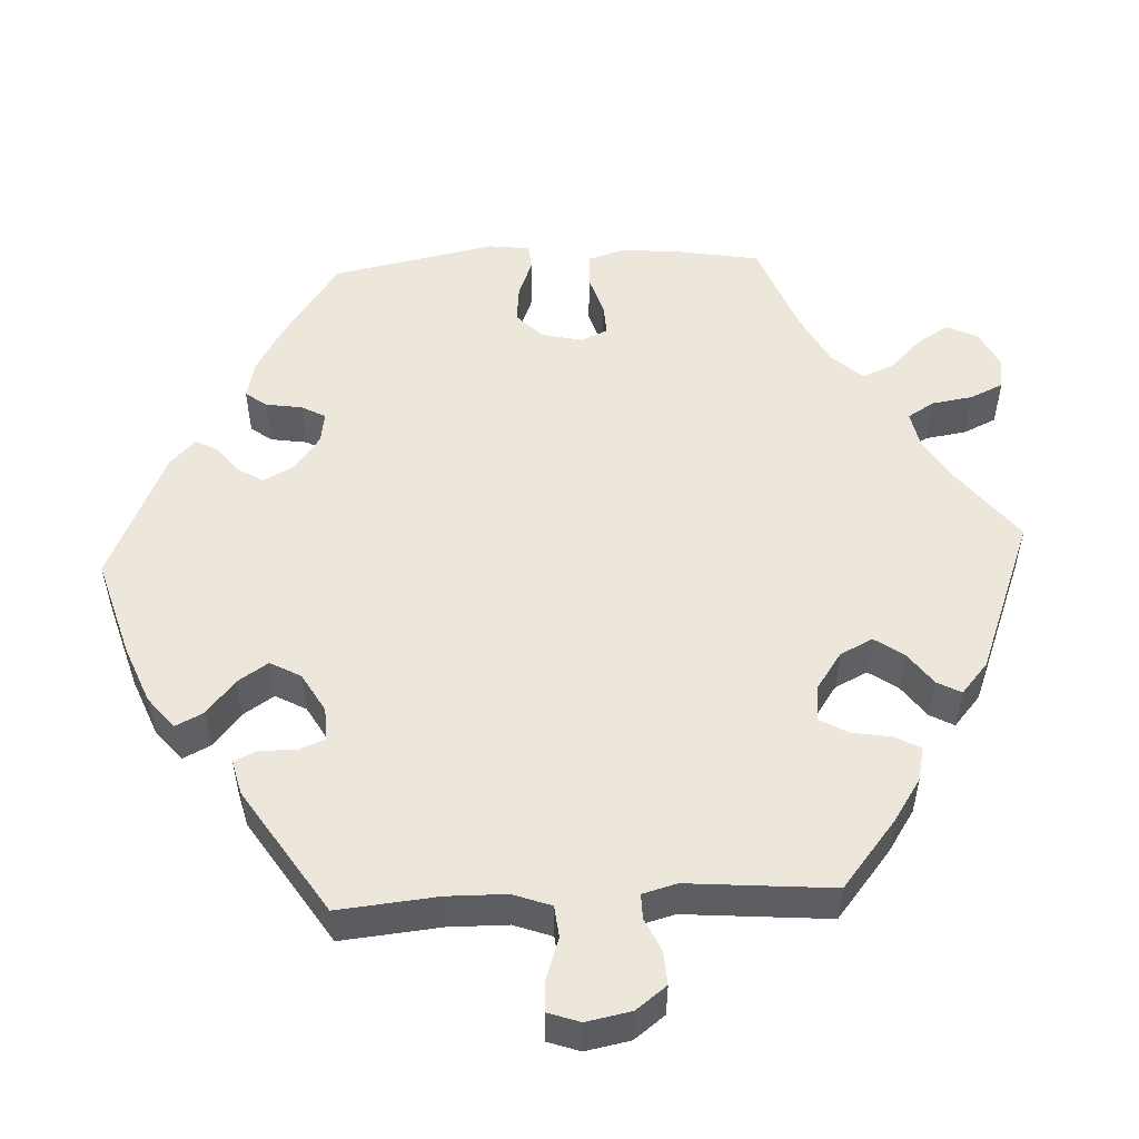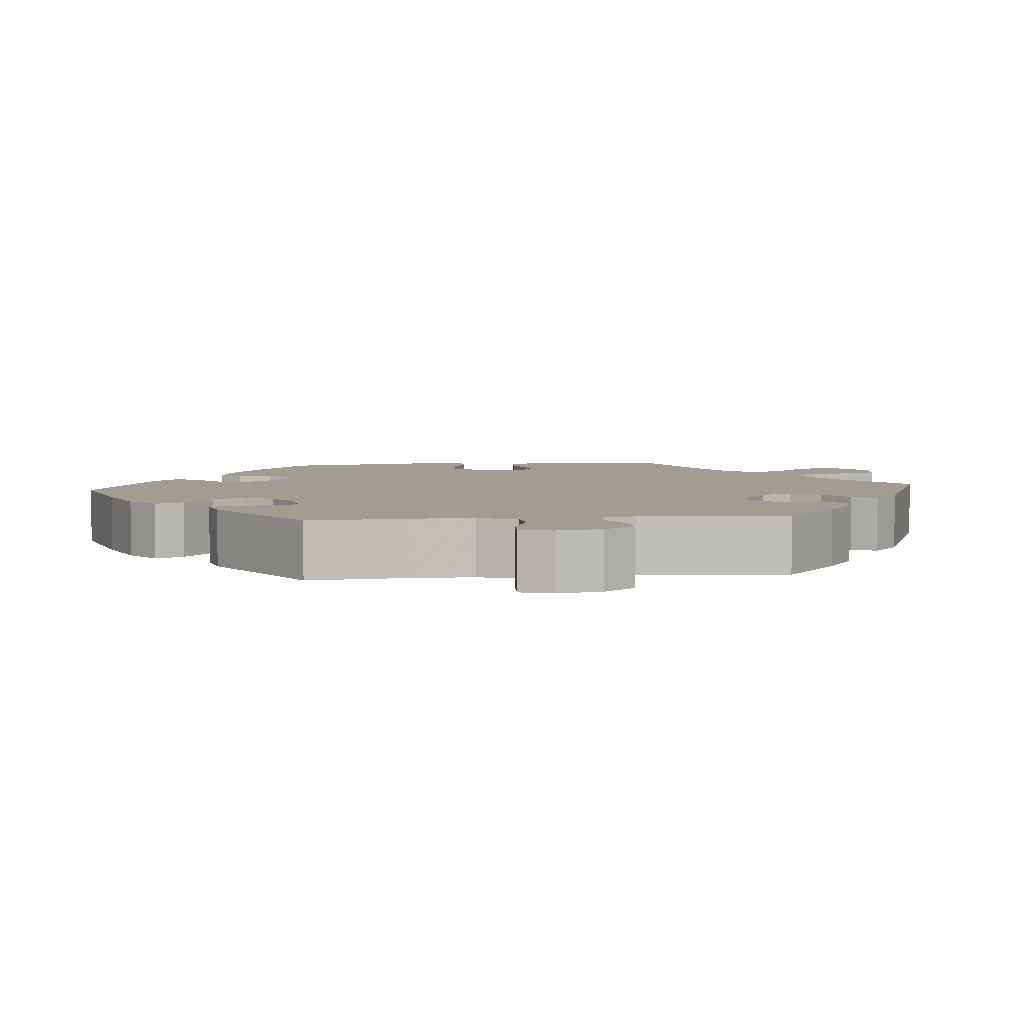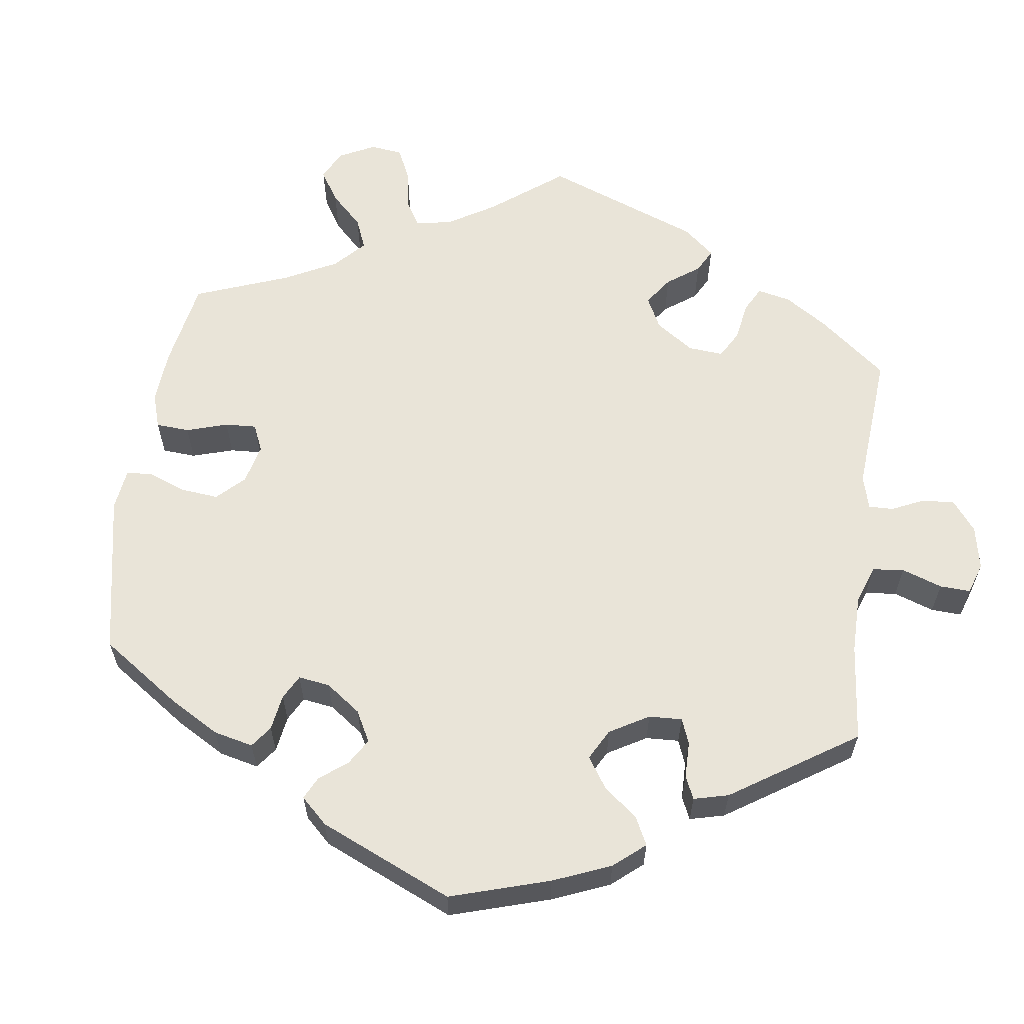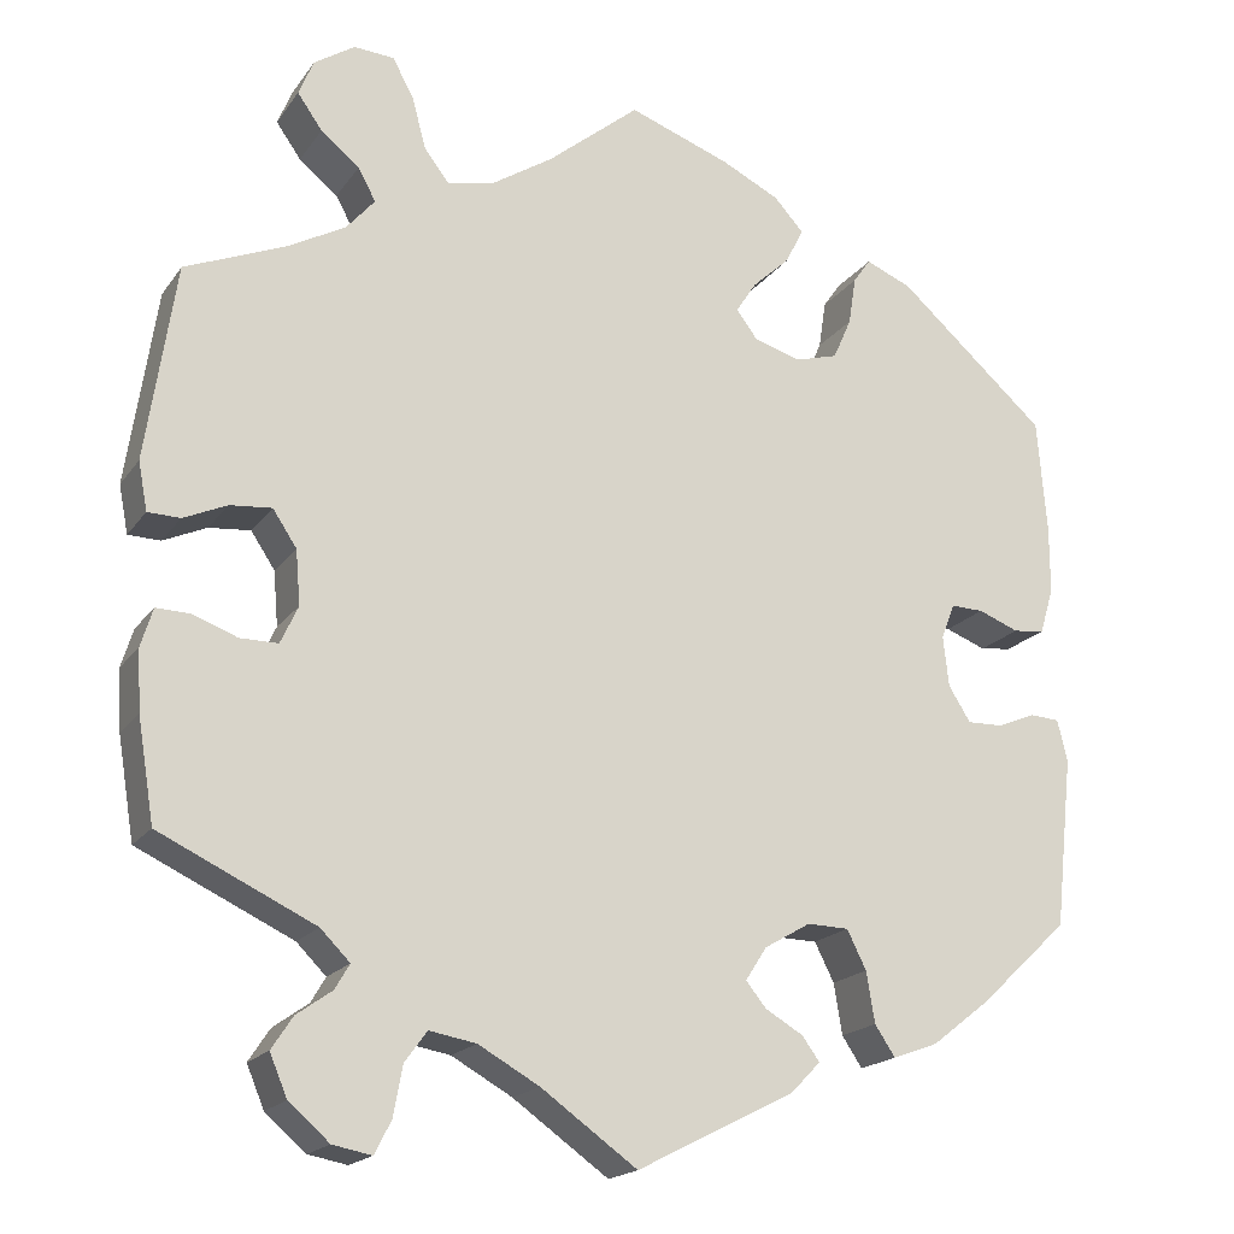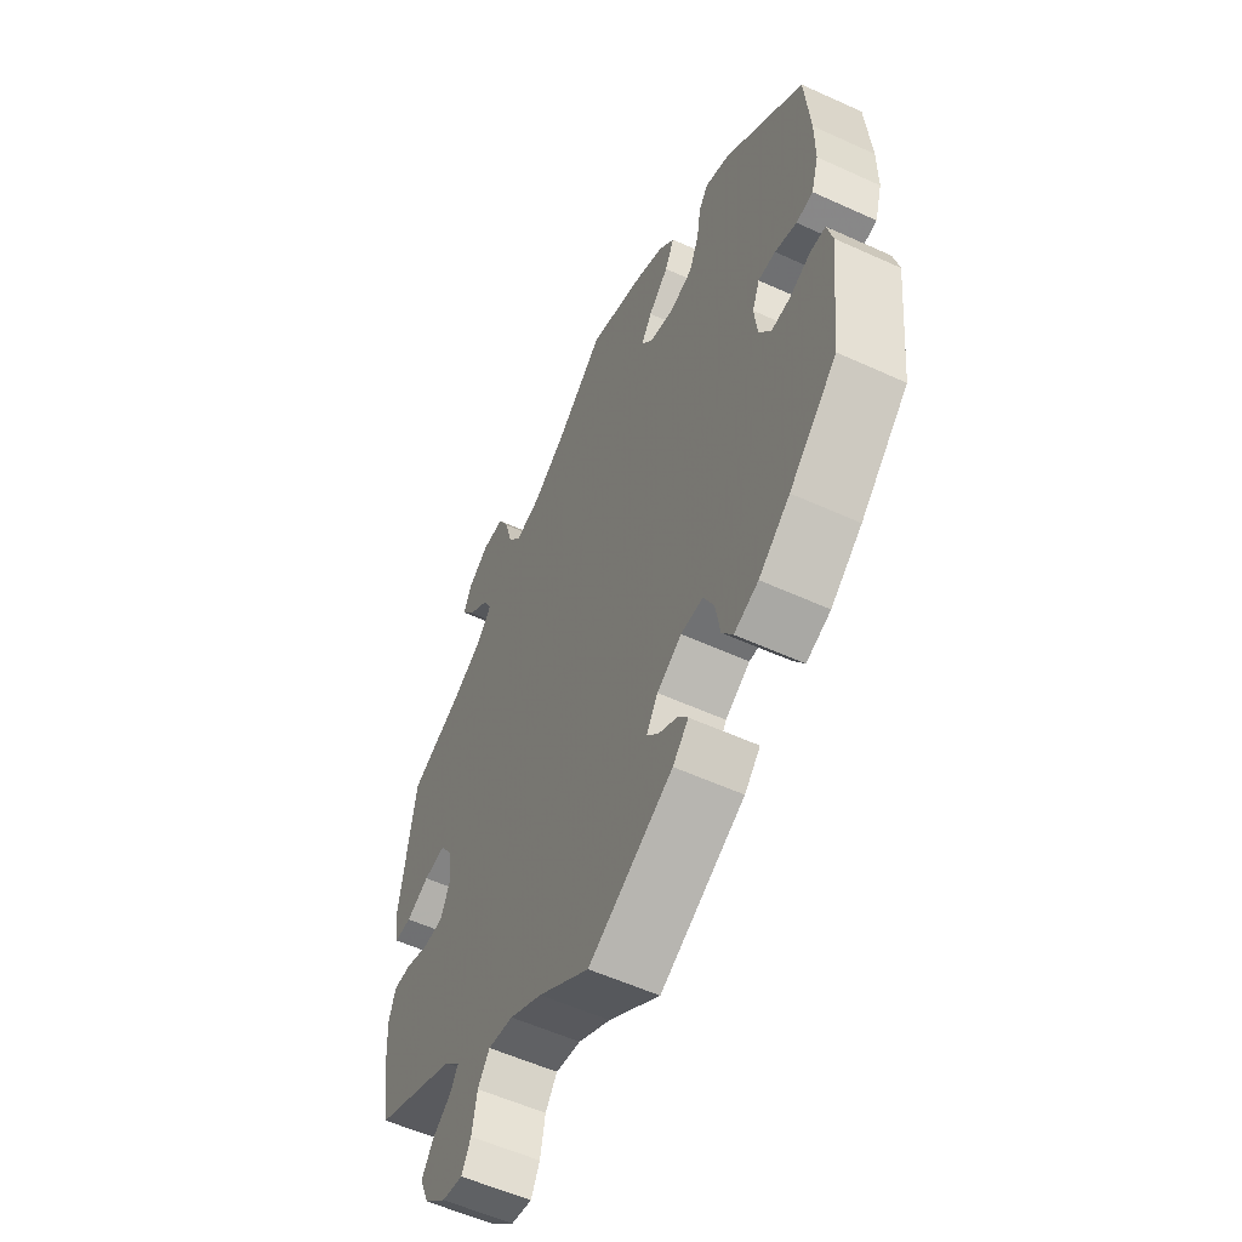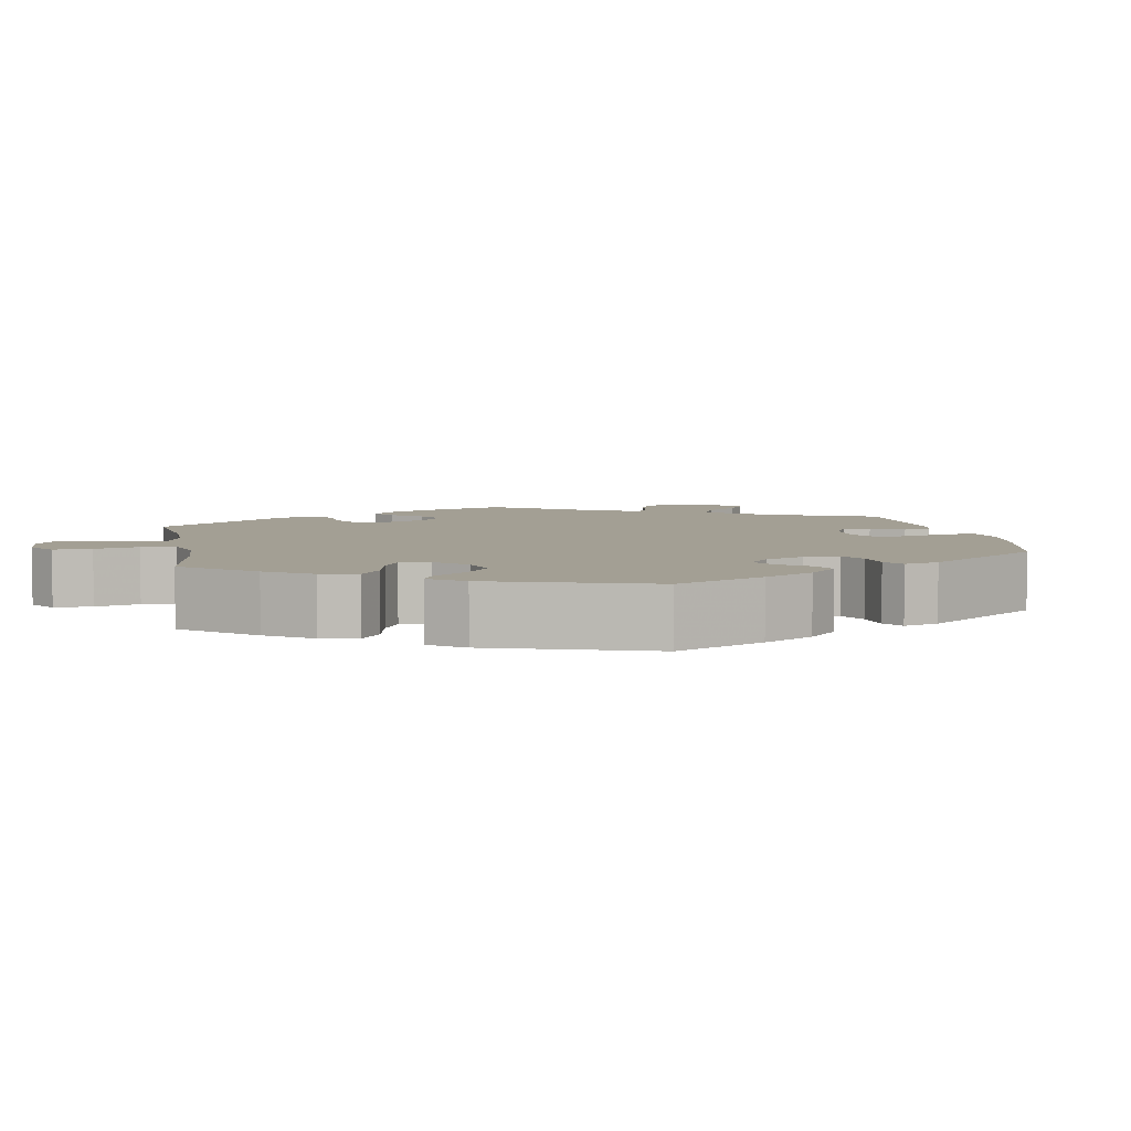
<metadata>
{"format":"obj","ext":"obj","renderer":"f3d","projection":"perspective","resolution":1024,"background":"white","views":[{"elev":52.2,"azim":-152.9,"up":"+Y"},{"elev":4.9,"azim":-155.8,"up":"+Y"},{"elev":60.3,"azim":127.7,"up":"+Y"},{"elev":-18.6,"azim":-24.5,"up":"+Z"},{"elev":-56.3,"azim":64.5,"up":"+Z"},{"elev":5.4,"azim":49.2,"up":"+Y"}]}
</metadata>
<code>
v -0.392 0.07 0.334
v -0.33 0.07 0.368
v -0.299 0.07 0.404
v -0.318 0.07 0.439
v -0.36 0.07 0.473
v -0.387 0.07 0.511
v -0.371 0.07 0.55
v -0.327 0.07 0.579
v -0.283 0.07 0.576
v -0.26 0.07 0.533
v -0.245 0.07 0.477
v -0.218 0.07 0.442
v -0.166 0.07 0.454
v -0.101 0.07 0.496
v -0.001 0.07 0.578
v 0.109 0.07 0.538
v 0.172 0.07 0.507
v 0.204 0.07 0.472
v 0.185 0.07 0.433
v 0.144 0.07 0.395
v 0.122 0.07 0.361
v 0.145 0.07 0.33
v 0.196 0.07 0.315
v 0.242 0.07 0.328
v 0.262 0.07 0.373
v 0.27 0.07 0.425
v 0.289 0.07 0.452
v 0.339 0.07 0.431
v 0.5 0.07 0.289
v 0.51 0.07 0.165
v 0.51 0.07 0.092
v 0.495 0.07 0.042
v 0.461 0.07 0.038
v 0.417 0.07 0.055
v 0.382 0.07 0.056
v 0.367 0.07 0.018
v 0.373 0.07 -0.037
v 0.397 0.07 -0.075
v 0.436 0.07 -0.074
v 0.477 0.07 -0.057
v 0.509 0.07 -0.059
v 0.52 0.07 -0.104
v 0.5 0.07 -0.289
v 0.403 0.07 -0.38
v 0.34 0.07 -0.429
v 0.291 0.07 -0.447
v 0.269 0.07 -0.414
v 0.26 0.07 -0.359
v 0.239 0.07 -0.317
v 0.194 0.07 -0.316
v 0.144 0.07 -0.345
v 0.121 0.07 -0.381
v 0.143 0.07 -0.408
v 0.184 0.07 -0.432
v 0.203 0.07 -0.458
v 0.171 0.07 -0.491
v 0 0.07 -0.578
v -0.104 0.07 -0.504
v -0.17 0.07 -0.467
v -0.221 0.07 -0.458
v -0.245 0.07 -0.491
v -0.255 0.07 -0.545
v -0.273 0.07 -0.58
v -0.315 0.07 -0.572
v -0.359 0.07 -0.534
v -0.378 0.07 -0.489
v -0.355 0.07 -0.454
v -0.317 0.07 -0.427
v -0.301 0.07 -0.4
v -0.333 0.07 -0.368
v -0.501 0.07 -0.289
v -0.519 0.07 -0.179
v -0.523 0.07 -0.114
v -0.51 0.07 -0.072
v -0.473 0.07 -0.073
v -0.425 0.07 -0.091
v -0.384 0.07 -0.091
v -0.365 0.07 -0.05
v -0.37 0.07 0.009
v -0.396 0.07 0.048
v -0.441 0.07 0.044
v -0.488 0.07 0.023
v -0.523 0.07 0.024
v -0.533 0.07 0.076
v -0.501 0.07 0.289
v -0.392 0 0.334
v -0.33 0 0.368
v -0.299 0 0.404
v -0.318 0 0.439
v -0.36 0 0.473
v -0.387 0 0.511
v -0.371 0 0.55
v -0.327 0 0.579
v -0.283 0 0.576
v -0.26 0 0.533
v -0.245 0 0.477
v -0.218 0 0.442
v -0.166 0 0.454
v -0.101 0 0.496
v -0.001 0 0.578
v 0.109 0 0.538
v 0.172 0 0.507
v 0.204 0 0.472
v 0.185 0 0.433
v 0.144 0 0.395
v 0.122 0 0.361
v 0.145 0 0.33
v 0.196 0 0.315
v 0.242 0 0.328
v 0.262 0 0.373
v 0.27 0 0.425
v 0.289 0 0.452
v 0.339 0 0.431
v 0.5 0 0.289
v 0.51 0 0.165
v 0.51 0 0.092
v 0.495 0 0.042
v 0.461 0 0.038
v 0.417 0 0.055
v 0.382 0 0.056
v 0.367 0 0.018
v 0.373 0 -0.037
v 0.397 0 -0.075
v 0.436 0 -0.074
v 0.477 0 -0.057
v 0.509 0 -0.059
v 0.52 0 -0.104
v 0.5 0 -0.289
v 0.403 0 -0.38
v 0.34 0 -0.429
v 0.291 0 -0.447
v 0.269 0 -0.414
v 0.26 0 -0.359
v 0.239 0 -0.317
v 0.194 0 -0.316
v 0.144 0 -0.345
v 0.121 0 -0.381
v 0.143 0 -0.408
v 0.184 0 -0.432
v 0.203 0 -0.458
v 0.171 0 -0.491
v 0 0 -0.578
v -0.104 0 -0.504
v -0.17 0 -0.467
v -0.221 0 -0.458
v -0.245 0 -0.491
v -0.255 0 -0.545
v -0.273 0 -0.58
v -0.315 0 -0.572
v -0.359 0 -0.534
v -0.378 0 -0.489
v -0.355 0 -0.454
v -0.317 0 -0.427
v -0.301 0 -0.4
v -0.333 0 -0.368
v -0.501 0 -0.289
v -0.519 0 -0.179
v -0.523 0 -0.114
v -0.51 0 -0.072
v -0.473 0 -0.073
v -0.425 0 -0.091
v -0.384 0 -0.091
v -0.365 0 -0.05
v -0.37 0 0.009
v -0.396 0 0.048
v -0.441 0 0.044
v -0.488 0 0.023
v -0.523 0 0.024
v -0.533 0 0.076
v -0.501 0 0.289
f 84 85 1
f 81 82 83 84
f 80 81 84 1
f 79 80 1 2
f 78 79 2 3
f 73 74 75 76
f 73 76 77
f 70 71 72 73
f 69 70 73 77
f 65 66 67 68
f 65 68 69
f 64 65 69
f 61 62 63 64
f 60 61 64 69
f 59 60 69 77
f 55 56 57 58
f 53 54 55 58
f 52 53 58 59
f 51 52 59 77
f 45 46 47 48
f 45 48 49
f 44 45 49
f 43 44 49
f 42 43 49 50
f 39 40 41 42
f 38 39 42 50
f 31 32 33 34
f 31 34 35
f 30 31 35
f 29 30 35
f 28 29 35
f 25 26 27 28
f 24 25 28 35
f 23 24 35 36
f 17 18 19 20
f 17 20 21
f 14 15 16 17
f 13 14 17 21
f 12 13 21 22
f 8 9 10 11
f 8 11 12
f 7 8 12
f 4 5 6 7
f 3 4 7 12
f 78 3 12 22
f 37 38 50 51
f 37 51 77 78
f 36 37 78
f 22 23 36 78
f 86 170 169
f 169 168 167 166
f 86 169 166 165
f 87 86 165 164
f 88 87 164 163
f 161 160 159 158
f 162 161 158
f 158 157 156 155
f 162 158 155 154
f 153 152 151 150
f 154 153 150
f 154 150 149
f 149 148 147 146
f 154 149 146 145
f 162 154 145 144
f 143 142 141 140
f 143 140 139 138
f 144 143 138 137
f 162 144 137 136
f 133 132 131 130
f 134 133 130
f 134 130 129
f 134 129 128
f 135 134 128 127
f 127 126 125 124
f 135 127 124 123
f 119 118 117 116
f 120 119 116
f 120 116 115
f 120 115 114
f 120 114 113
f 113 112 111 110
f 120 113 110 109
f 121 120 109 108
f 105 104 103 102
f 106 105 102
f 102 101 100 99
f 106 102 99 98
f 107 106 98 97
f 96 95 94 93
f 97 96 93
f 97 93 92
f 92 91 90 89
f 97 92 89 88
f 107 97 88 163
f 136 135 123 122
f 163 162 136 122
f 163 122 121
f 163 121 108 107
f 1 86 87 2
f 2 87 88 3
f 3 88 89 4
f 4 89 90 5
f 5 90 91 6
f 6 91 92 7
f 7 92 93 8
f 8 93 94 9
f 9 94 95 10
f 10 95 96 11
f 11 96 97 12
f 12 97 98 13
f 13 98 99 14
f 14 99 100 15
f 15 100 101 16
f 16 101 102 17
f 17 102 103 18
f 18 103 104 19
f 19 104 105 20
f 20 105 106 21
f 21 106 107 22
f 22 107 108 23
f 23 108 109 24
f 24 109 110 25
f 25 110 111 26
f 26 111 112 27
f 27 112 113 28
f 28 113 114 29
f 29 114 115 30
f 30 115 116 31
f 31 116 117 32
f 32 117 118 33
f 33 118 119 34
f 34 119 120 35
f 35 120 121 36
f 36 121 122 37
f 37 122 123 38
f 38 123 124 39
f 39 124 125 40
f 40 125 126 41
f 41 126 127 42
f 42 127 128 43
f 43 128 129 44
f 44 129 130 45
f 45 130 131 46
f 46 131 132 47
f 47 132 133 48
f 48 133 134 49
f 49 134 135 50
f 50 135 136 51
f 51 136 137 52
f 52 137 138 53
f 53 138 139 54
f 54 139 140 55
f 55 140 141 56
f 56 141 142 57
f 57 142 143 58
f 58 143 144 59
f 59 144 145 60
f 60 145 146 61
f 61 146 147 62
f 62 147 148 63
f 63 148 149 64
f 64 149 150 65
f 65 150 151 66
f 66 151 152 67
f 67 152 153 68
f 68 153 154 69
f 69 154 155 70
f 70 155 156 71
f 71 156 157 72
f 72 157 158 73
f 73 158 159 74
f 74 159 160 75
f 75 160 161 76
f 76 161 162 77
f 77 162 163 78
f 78 163 164 79
f 79 164 165 80
f 80 165 166 81
f 81 166 167 82
f 82 167 168 83
f 83 168 169 84
f 84 169 170 85
f 85 170 86 1

</code>
